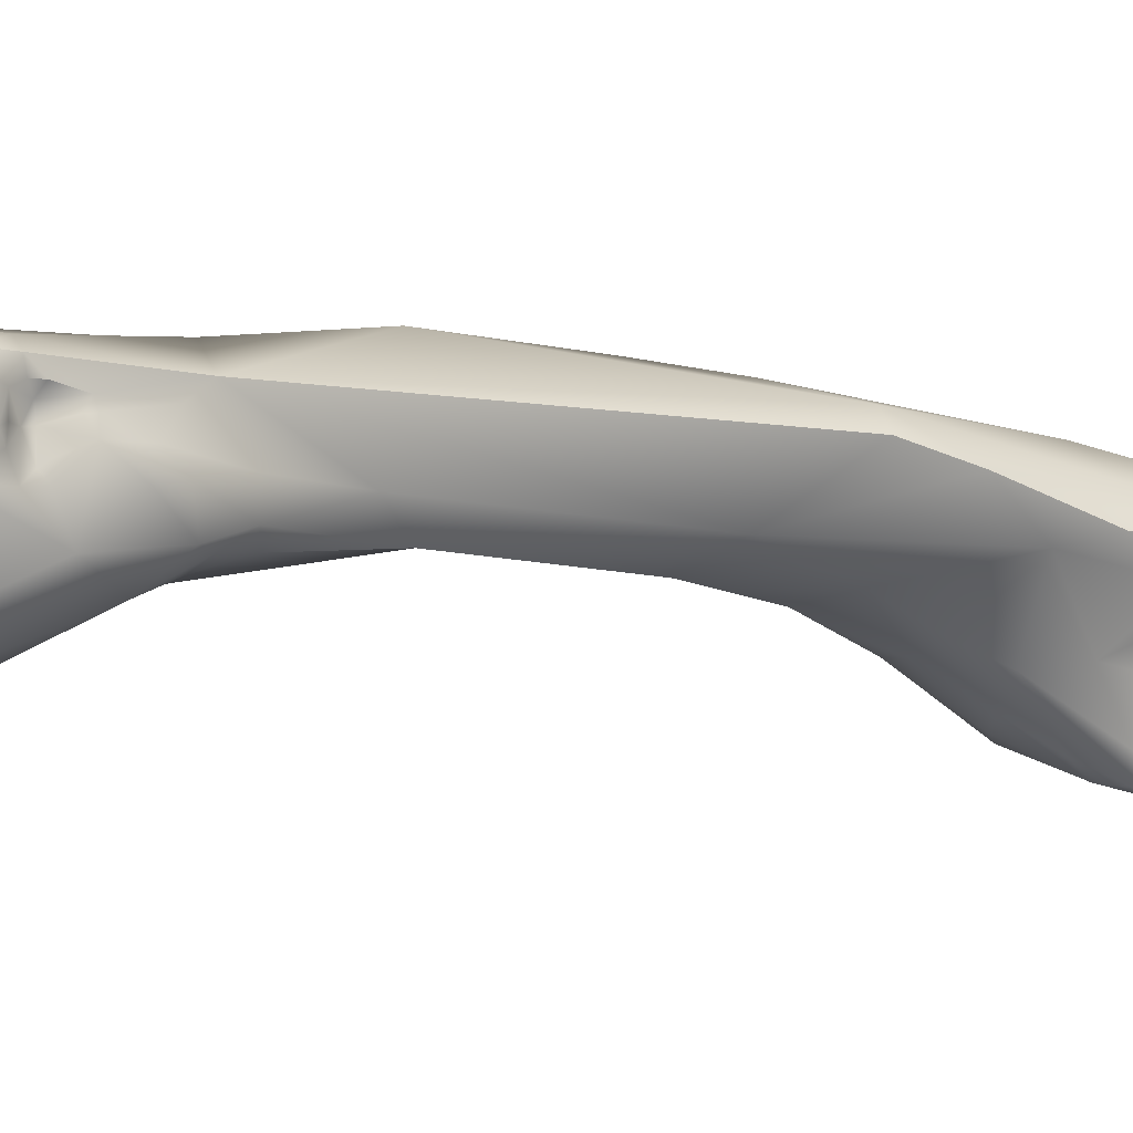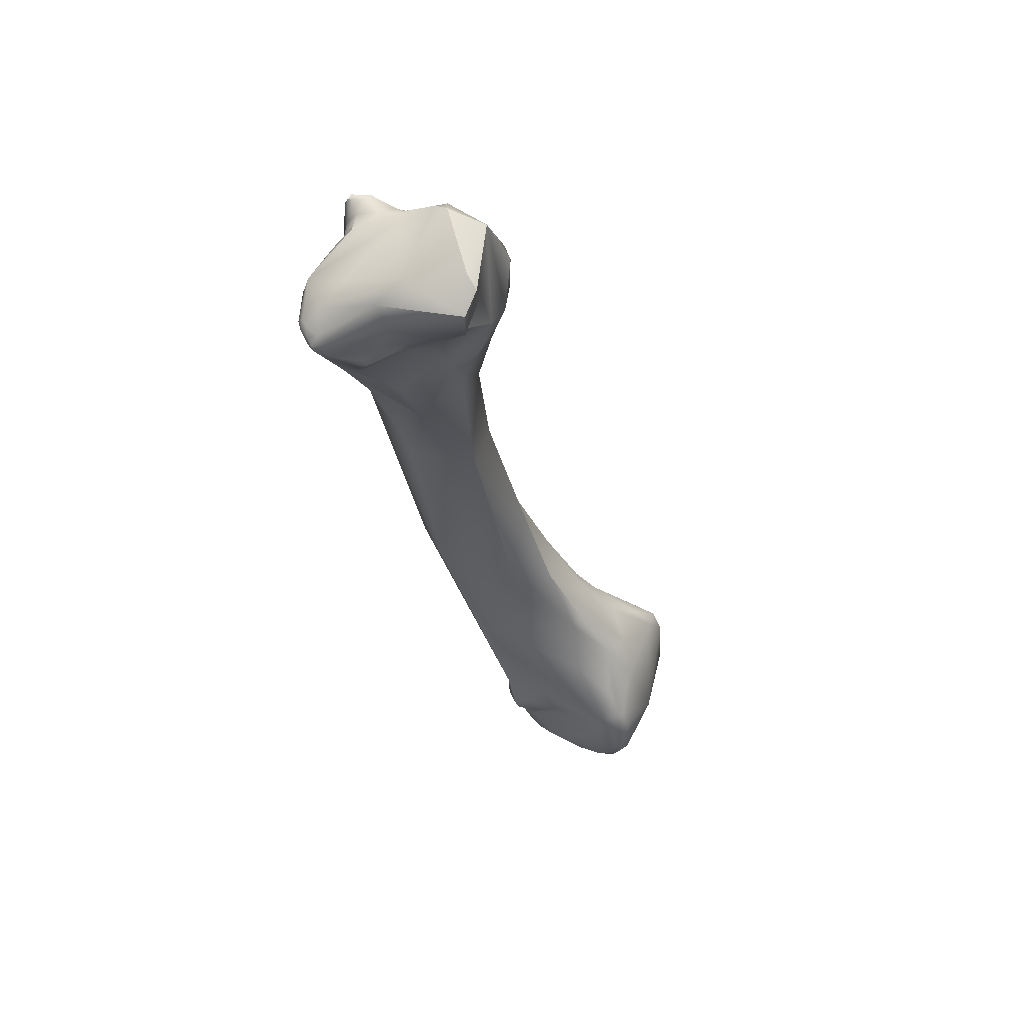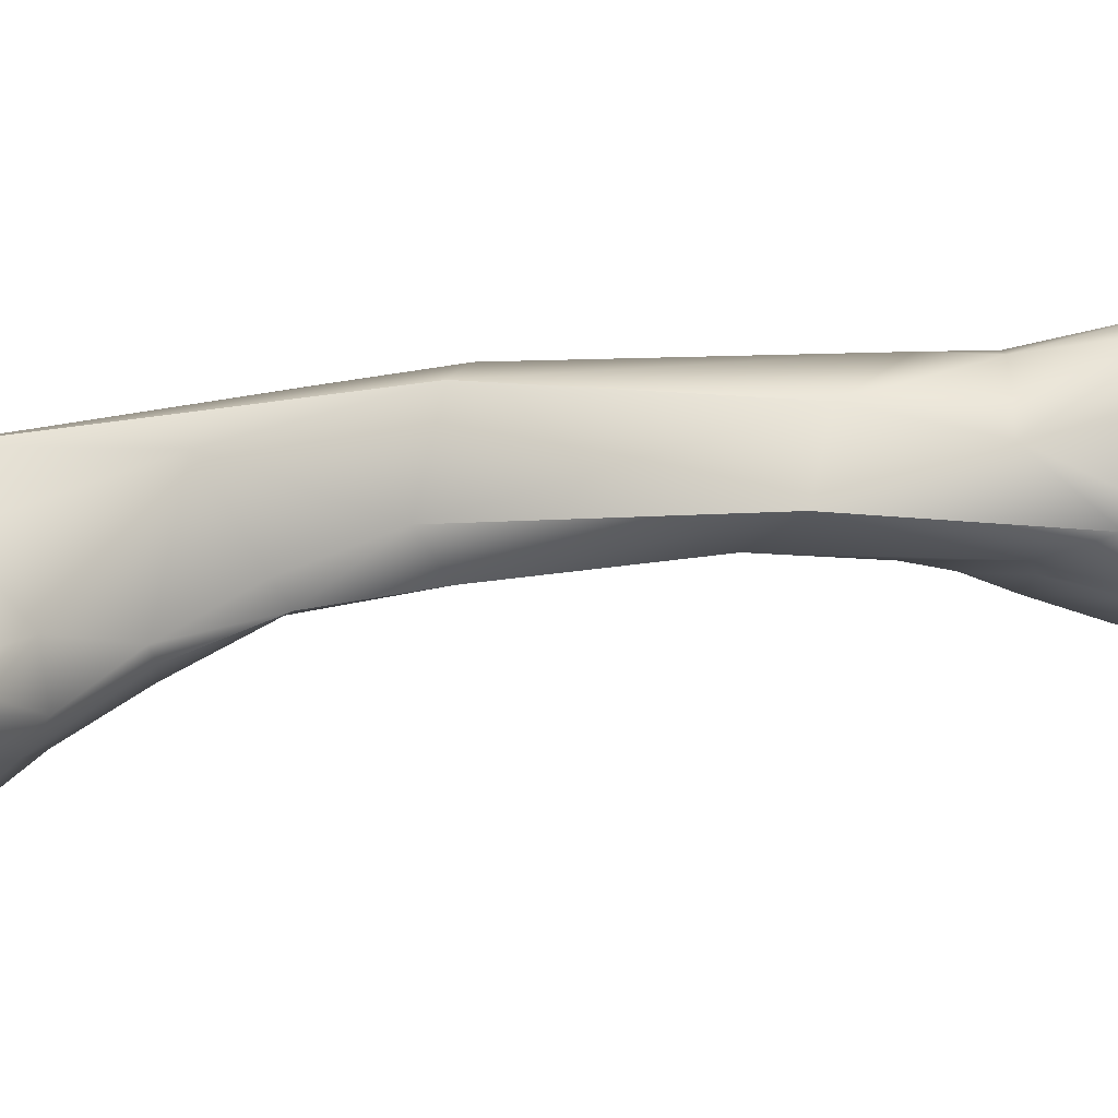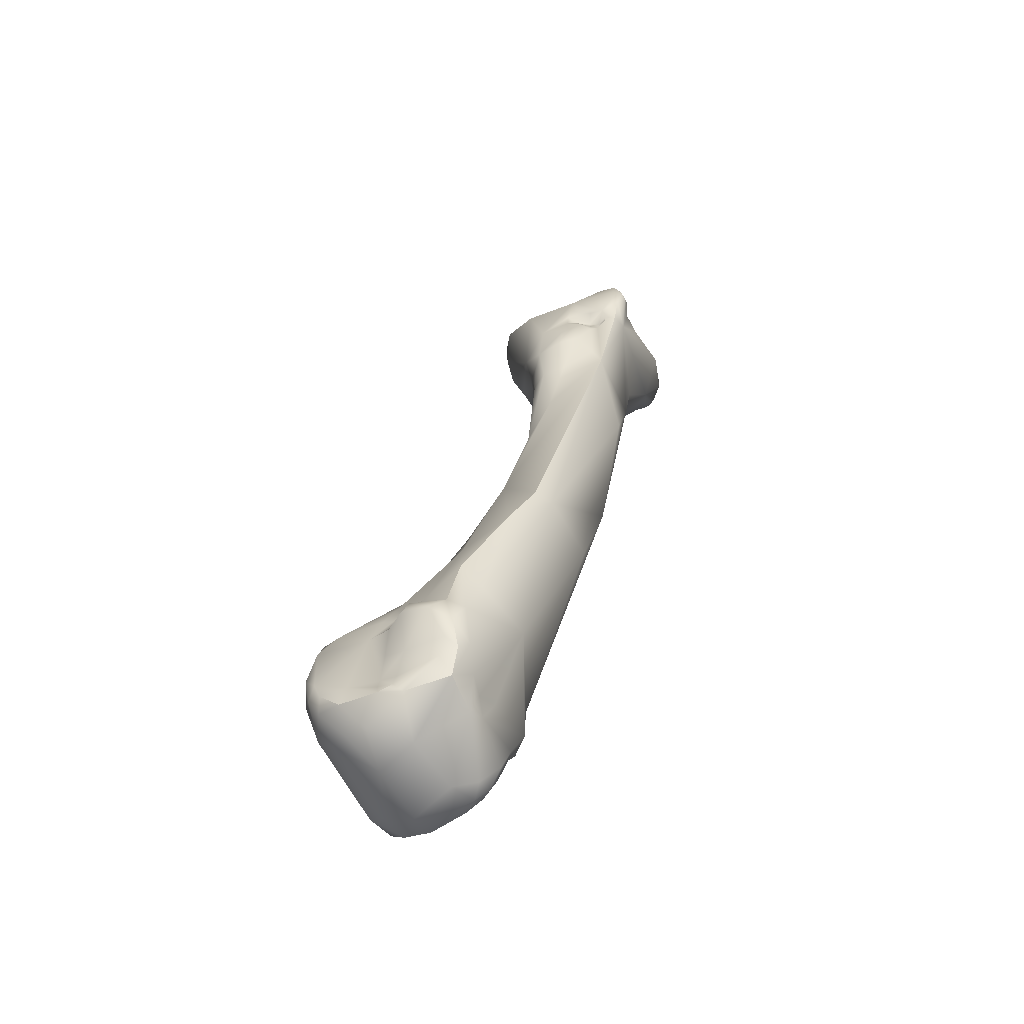
<metadata>
{"format":"obj","ext":"obj","renderer":"f3d","projection":"perspective","resolution":1024,"background":"white","views":[{"elev":21.5,"azim":60.1,"up":"+Y"},{"elev":65.0,"azim":-66.5,"up":"+Z"},{"elev":-35.4,"azim":-100.4,"up":"+Y"},{"elev":-68.8,"azim":119.8,"up":"+Z"}]}
</metadata>
<code>
v 240.9 -139.3 735.1
v 240.5 -133.5 733.6
v 241.1 -134 735.3
v 240.7 -132.6 733.6
v 240.6 -140.1 734.3
v 240.3 -138.9 733.1
v 240.9 -137 733.7
v 240.8 -135 732.9
v 241.2 -135.9 731.3
v 240.3 -131.8 732.3
v 240.3 -132.6 731.8
v 240.5 -132 730.9
v 241.2 -130.8 734.2
v 241.3 -130.9 731
v 240.1 -140.5 730.3
v 240.3 -140.9 731.9
v 240.3 -141.2 730.7
v 240.5 -137.5 729.8
v 240.5 -137.8 731.5
v 241 -133.3 730
v 241 -132.6 729.7
v 241.2 -132.1 729.3
v 241.1 -133.3 729.2
v 240.5 -140.6 728.7
v 240.1 -139.6 728.7
v 240.6 -137.7 726.6
v 240.8 -139.4 727.2
v 240.5 -135.4 727.3
v 240.8 -135.1 726.4
v 240.9 -133.9 726.9
v 241.2 -132.8 727.4
v 241.3 -133.3 726.7
v 241.4 -134.2 726.1
v 241.1 -118.8 781
v 241.4 -117.8 781
v 241.7 -117.4 781
v 240.7 -119 780.6
v 240.5 -118.5 780.4
v 240.5 -118.9 780.1
v 240.6 -118.5 779.9
v 240.7 -119.3 780.3
v 240.8 -119.6 779.5
v 240.8 -119.1 779.1
v 240.8 -118.1 780.2
v 240.9 -118.1 780.7
v 241.3 -117.5 780.6
v 241.7 -117.1 780.6
v 241.6 -117.2 780.1
v 241.7 -121.1 777.9
v 241.8 -119.6 776.5
v 241.7 -121.3 778.7
v 241.7 -121.5 778.4
v 242.1 -121 776.8
v 243.9 -122.9 751.8
v 242.9 -124.6 750.7
v 242 -129.3 742.5
v 242.9 -136.2 738.3
v 241.6 -140.4 735.6
v 242.3 -140.8 735.1
v 242.5 -138.9 736.9
v 240.8 -141 733.9
v 241 -141.4 732.5
v 241.6 -141.2 734.2
v 241.1 -141.5 730.4
v 241.8 -131.5 728.9
v 242.5 -140.8 727.8
v 241.7 -135.7 725.7
v 241.9 -132.1 727.5
v 242.3 -133.4 726.1
v 243.2 -134.7 725.5
v 243 -139.4 726.3
v 242.4 -137.7 725.6
v 244.2 -126.9 783.7
v 243.3 -121.6 783
v 244.2 -119.1 782.7
v 242.4 -118.2 781.8
v 243.7 -116.4 780.4
v 244.1 -116.7 781.5
v 244.1 -126.9 782
v 244 -124.8 780.2
v 242.5 -122 779.5
v 242.9 -122.6 781.6
v 243.4 -123.3 779.8
v 244.5 -125.3 777.4
v 244.5 -125.3 779.5
v 242.9 -122.6 779
v 243.2 -122.5 778.2
v 243.5 -123.2 778.8
v 244 -123.4 778
v 242.7 -118.2 776.1
v 244.6 -125.5 775.9
v 242.7 -123 775
v 244 -119.9 770.4
v 245.1 -118.8 770.6
v 243.7 -123.8 770.4
v 245 -119.4 767.4
v 245.2 -126.7 763.4
v 243.9 -122.9 764.1
v 244.4 -129.5 749.9
v 244.1 -124.5 746.5
v 244.8 -131.9 745.5
v 244.8 -134.9 741.8
v 245.7 -135.1 742.2
v 245 -137.8 738.9
v 244.9 -139.9 736.5
v 245.9 -128.3 734.6
v 244.8 -141.9 731.4
v 244.8 -130.9 729.2
v 246.3 -131.1 728.2
v 245.3 -131.4 727.4
v 246.3 -131.4 727.3
v 246.2 -131.8 726.9
v 246.1 -137.8 725.5
v 246.8 -135.1 725.3
v 245.7 -127 784.5
v 246.2 -126.1 784.9
v 244.9 -122.5 784
v 246.9 -116.9 781
v 244.7 -126.8 781.6
v 244.6 -126.2 780.5
v 245 -126.1 780.1
v 245.3 -126.4 780.5
v 246.9 -126.6 781.7
v 247 -116.6 779
v 246.9 -127.3 779.2
v 245.3 -126 774.5
v 245.9 -126.8 776.8
v 245.9 -126.4 775.7
v 247.2 -126.2 771.8
v 246.3 -119.7 760.9
v 247.4 -129.6 751.8
v 246.2 -132.1 746.4
v 248.9 -124.3 744.8
v 247.9 -134.3 742.3
v 249.1 -133.3 741.6
v 246.7 -138.5 738.1
v 248.4 -136.9 739
v 247.6 -130.7 728.3
v 249 -130.2 729.4
v 249.5 -130.7 728.6
v 249.7 -131.8 728.1
v 248.2 -141 728.4
v 248.1 -139.8 726.9
v 249.5 -134.2 726.3
v 248.7 -131.5 727
v 248.7 -138.6 726.2
v 248.7 -137.1 725.8
v 249.5 -118.8 782.4
v 249.3 -120.4 782.8
v 250.1 -120.1 782.6
v 250.4 -119.6 782.1
v 248 -117.1 781
v 248.1 -117.6 781.9
v 249 -116.8 781.1
v 249.2 -117.5 781.8
v 249.8 -117.1 781.9
v 249.6 -116.8 781.8
v 250 -116.8 782
v 250 -116.5 781.9
v 250.1 -116.2 781.2
v 250.3 -117.5 782.1
v 250.4 -116.5 781.9
v 249.9 -116 778.6
v 250.2 -116 778
v 250.6 -116 778.6
v 248.5 -127.5 778.7
v 250.9 -117.8 775.9
v 248.8 -116.5 778.1
v 250.6 -116.5 776.9
v 251 -116.9 777.1
v 247.9 -126.9 775.8
v 250.2 -118.6 774.9
v 250.3 -118 774.5
v 250.5 -119.2 775.4
v 250.4 -117.9 775.1
v 250.4 -119.3 774.9
v 250.4 -118.7 773.2
v 250.7 -119.1 773.6
v 250.7 -119.2 773.1
v 249 -117 775
v 250 -117.2 775.1
v 248.4 -125.9 773.2
v 248.9 -125.5 772.5
v 250 -124.9 770.3
v 249.2 -119.2 768.7
v 249.8 -119.6 770
v 250.1 -124.7 767.8
v 250.3 -122 768.1
v 250.6 -123.6 768.1
v 249.6 -123.7 763.6
v 248.5 -126.2 761.8
v 249.7 -127.6 750.2
v 249.3 -130.6 745.4
v 250.1 -125 745
v 250.7 -126.7 741.5
v 249.6 -134.7 739.2
v 251 -129.8 739
v 249.7 -139.7 735.8
v 249.8 -138.4 737
v 250.4 -134.7 736.4
v 250.8 -135.4 734.5
v 250.8 -134 734.3
v 249.8 -128.9 734.3
v 251.2 -129.8 735.9
v 251 -139.6 735
v 250.6 -140.5 733.7
v 251.2 -138.4 734.7
v 251.4 -139.7 733.3
v 250.7 -134.7 734
v 250.8 -134.4 733.3
v 250.8 -136.3 732.8
v 251 -134.7 732.3
v 251 -133.5 733.5
v 251.3 -132.1 733.5
v 251.4 -132.4 732.9
v 251.8 -132.9 732.7
v 251.7 -133.5 732
v 250.2 -129.8 731.8
v 251.2 -130.6 731.8
v 251.7 -131.6 731
v 249.8 -141.1 730.2
v 251 -140.5 731.1
v 250.3 -135.3 730.5
v 250.5 -133.7 729.4
v 250.2 -131.2 729.2
v 250.6 -130.4 730.1
v 250.1 -139.7 727.7
v 250.6 -140.3 729
v 250.8 -139.3 728.4
v 251 -139.7 729.7
v 249.9 -135.7 728.4
v 250.1 -135.7 727.3
v 250.6 -137.5 728.1
v 250.3 -138.1 727.1
v 250 -134.4 727.5
v 250 -134.7 726.8
v 250.1 -135.6 726.6
v 250.4 -125.5 783.9
v 250.1 -123.1 784.6
v 250.4 -122.2 784
v 250.9 -122.8 783.8
v 250.4 -120.6 782.5
v 250.5 -120.1 782.1
v 250.9 -117.6 781.7
v 250.8 -116.5 780.9
v 250.7 -126.9 780.8
v 251.8 -126 780.1
v 251 -116.6 779
v 250.2 -127.1 778.6
v 252.4 -123.6 778.9
v 252 -119.8 778.3
v 251.1 -118.8 776
v 251.3 -118.8 776.4
v 251.3 -119.5 776.2
v 251.2 -120.3 775.3
v 251.7 -120.6 776
v 251.5 -120.7 775
v 251.9 -122.8 774.5
v 251.2 -120.1 774.9
v 251.3 -119.7 773.4
v 250.9 -124.9 772.5
v 251.8 -121.2 772
v 251 -120.3 771.4
v 251 -124 769.7
v 251.5 -121.4 770.6
v 251.5 -123.4 770.5
v 240.3 -131.8 732.3
v 240.5 -132 730.9
v 241.2 -130.8 734.2
v 241.2 -132.1 729.3
v 240.6 -137.7 726.6
v 240.8 -139.4 727.2
v 240.5 -118.5 780.4
v 242.9 -124.6 750.7
v 244.2 -126.9 783.7
v 244.2 -126.9 783.7
v 244.1 -126.9 782
v 245.2 -126.7 763.4
v 245.7 -127 784.5
v 245.7 -127 784.5
v 246.2 -126.1 784.9
v 245.3 -126.4 780.5
v 246.9 -127.3 779.2
v 247.4 -129.6 751.8
v 246.2 -132.1 746.4
v 249.5 -130.7 728.6
v 248.7 -131.5 727
v 248.7 -131.5 727
v 248.1 -117.6 781.9
v 250 -116.5 781.9
v 250 -116.5 781.9
v 250.1 -116.2 781.2
v 250.4 -116.5 781.9
v 250.4 -116.5 781.9
v 250.3 -118 774.5
v 250 -117.2 775.1
v 249.2 -119.2 768.7
v 248.5 -126.2 761.8
v 250.1 -125 745
v 250.7 -126.7 741.5
v 251.2 -129.8 735.9
v 251 -134.7 732.3
v 251 -133.5 733.5
v 251.4 -132.4 732.9
v 251.8 -132.9 732.7
v 251.7 -133.5 732
v 251.2 -130.6 731.8
v 250.3 -138.1 727.1
v 250.1 -135.6 726.6
v 250.4 -125.5 783.9
v 250.4 -125.5 783.9
v 250.4 -125.5 783.9
v 250.1 -123.1 784.6
v 250.1 -123.1 784.6
v 250.4 -122.2 784
v 250.4 -120.6 782.5
v 250.9 -117.6 781.7
v 250.7 -126.9 780.8
v 251.8 -126 780.1
v 251.2 -120.3 775.3
g grp1
f 1 7 6
f 3 2 8
f 4 2 3
f 4 10 2
f 4 13 10
f 3 13 4
f 16 61 5
f 5 58 1
f 6 5 1
f 61 63 58
f 5 61 58
f 62 61 16
f 6 7 19
f 7 9 19
f 11 8 2
f 8 7 3
f 7 8 9
f 8 23 9
f 2 10 11
f 11 12 20
f 11 10 12
f 20 12 21
f 21 12 22
f 268 14 270
f 267 14 268
f 14 267 269
f 11 20 8
f 15 16 6
f 25 15 6
f 5 6 16
f 15 17 16
f 24 17 15
f 25 24 15
f 16 17 62
f 64 62 17
f 17 24 64
f 24 66 64
f 6 19 18
f 6 18 25
f 19 9 18
f 18 9 28
f 8 20 23
f 20 21 23
f 21 22 23
f 65 270 14
f 31 270 65
f 31 65 68
f 14 110 65
f 27 24 25
f 25 28 26
f 26 28 29
f 26 27 25
f 25 18 28
f 271 29 67
f 33 67 29
f 22 31 23
f 9 23 28
f 23 30 28
f 23 31 30
f 31 32 30
f 28 30 29
f 30 33 29
f 30 32 33
f 68 32 31
f 32 68 69
f 33 32 69
f 67 33 70
f 37 34 38
f 38 34 45
f 34 76 35
f 45 34 35
f 37 74 34
f 82 74 37
f 45 35 46
f 46 35 36
f 36 47 46
f 76 36 35
f 76 78 36
f 78 47 36
f 51 52 81
f 273 45 44
f 39 41 37
f 37 38 39
f 273 40 39
f 273 44 40
f 44 90 40
f 42 41 39
f 40 43 39
f 90 43 40
f 41 42 82
f 43 42 39
f 43 49 42
f 41 82 37
f 49 43 50
f 90 50 43
f 42 81 82
f 81 42 51
f 45 46 44
f 46 48 44
f 44 48 90
f 47 48 46
f 48 47 77
f 90 48 77
f 77 180 90
f 88 52 49
f 52 51 42
f 49 52 42
f 53 49 50
f 53 50 92
f 94 93 90
f 50 90 93
f 50 95 92
f 50 93 95
f 269 55 54
f 54 55 96
f 269 54 100
f 274 13 56
f 99 274 56
f 57 56 3
f 3 1 57
f 57 102 56
f 106 269 100
f 102 57 104
f 3 7 1
f 3 56 13
f 58 59 105
f 63 107 59
f 59 58 63
f 60 1 58
f 57 1 60
f 58 105 104
f 60 58 104
f 105 59 107
f 104 57 60
f 269 106 14
f 63 61 62
f 63 62 107
f 107 62 64
f 66 107 64
f 65 110 68
f 108 110 14
f 66 24 272
f 71 66 272
f 66 71 143
f 69 70 33
f 70 69 112
f 69 68 110
f 69 110 112
f 272 271 72
f 271 67 72
f 71 272 72
f 67 70 72
f 82 73 74
f 73 82 79
f 275 117 74
f 74 76 34
f 74 117 76
f 76 117 75
f 78 76 75
f 78 77 47
f 79 82 80
f 85 79 80
f 120 119 277
f 85 120 79
f 81 83 82
f 81 52 86
f 81 86 83
f 88 80 83
f 82 83 80
f 88 85 80
f 124 180 77
f 91 127 84
f 52 88 86
f 88 49 87
f 86 88 83
f 92 89 53
f 89 88 87
f 53 89 87
f 92 91 84
f 89 85 88
f 84 89 92
f 89 84 85
f 87 49 53
f 180 94 90
f 92 95 91
f 94 180 96
f 91 95 126
f 97 129 126
f 93 98 95
f 96 98 93
f 93 94 96
f 95 98 278
f 95 278 126
f 98 96 55
f 278 98 99
f 98 274 99
f 130 54 96
f 97 99 131
f 133 100 54
f 132 131 99
f 101 99 56
f 101 56 102
f 132 99 101
f 132 101 102
f 132 102 103
f 103 102 104
f 136 103 104
f 134 103 136
f 136 104 105
f 107 66 142
f 142 221 107
f 108 14 106
f 109 110 108
f 108 106 109
f 138 111 109
f 138 106 139
f 109 106 138
f 111 138 112
f 70 112 114
f 111 110 109
f 111 112 110
f 143 71 113
f 113 71 72
f 113 72 114
f 113 146 143
f 70 114 72
f 275 115 116
f 279 276 277
f 238 281 280
f 117 275 116
f 116 239 117
f 238 313 281
f 149 78 75
f 117 149 75
f 149 148 78
f 153 118 78
f 118 153 152
f 148 289 78
f 279 277 119
f 279 119 123
f 120 121 119
f 85 121 120
f 119 121 122
f 125 122 121
f 121 85 125
f 123 119 122
f 283 123 282
f 78 124 77
f 118 124 78
f 118 152 124
f 124 152 168
f 168 180 124
f 85 84 125
f 127 125 84
f 91 126 128
f 128 127 91
f 127 128 171
f 126 171 128
f 166 283 127
f 166 127 171
f 129 171 126
f 185 130 96
f 191 129 97
f 191 97 131
f 284 192 298
f 284 193 192
f 130 133 54
f 193 284 285
f 285 134 193
f 106 100 133
f 134 285 103
f 193 134 135
f 203 106 133
f 135 134 137
f 136 137 134
f 137 199 196
f 198 136 105
f 198 105 107
f 206 198 107
f 203 218 106
f 203 204 218
f 145 138 139
f 138 145 112
f 139 140 145
f 225 141 286
f 66 143 142
f 234 227 146
f 114 287 144
f 288 141 144
f 287 114 112
f 286 141 288
f 227 143 146
f 113 114 147
f 146 113 147
f 147 234 146
f 114 144 147
f 279 123 310
f 310 123 283
f 117 240 149
f 239 240 117
f 150 148 149
f 150 149 242
f 148 244 161
f 316 243 150
f 243 251 151
f 243 151 150
f 150 151 148
f 148 151 244
f 155 289 148
f 155 152 153
f 154 152 155
f 161 155 148
f 155 157 154
f 161 156 155
f 156 157 155
f 154 160 163
f 161 158 156
f 157 156 158
f 159 157 158
f 154 157 159
f 159 160 154
f 161 162 158
f 158 162 290
f 291 293 292
f 162 161 244
f 317 245 294
f 245 292 293
f 245 165 292
f 168 152 154
f 168 154 163
f 165 163 292
f 165 164 163
f 164 180 163
f 261 249 166
f 246 166 249
f 175 181 167
f 252 174 167
f 174 172 167
f 168 163 180
f 169 296 180
f 169 167 181
f 164 169 180
f 165 169 164
f 170 165 248
f 170 169 165
f 169 170 167
f 261 166 171
f 176 172 174
f 173 181 175
f 295 172 177
f 181 173 177
f 172 175 167
f 176 174 255
f 176 177 172
f 172 295 175
f 176 178 177
f 178 179 177
f 179 186 177
f 176 260 178
f 178 260 179
f 129 182 171
f 182 183 171
f 183 261 171
f 129 184 183
f 182 129 183
f 96 180 185
f 296 185 180
f 186 297 177
f 181 177 297
f 263 188 186
f 263 179 260
f 179 263 186
f 263 265 188
f 261 183 184
f 264 187 189
f 261 184 264
f 188 265 189
f 184 129 187
f 191 187 129
f 298 189 187
f 187 264 184
f 188 190 297
f 190 188 189
f 188 297 186
f 189 298 190
f 298 192 190
f 190 192 297
f 297 192 194
f 130 185 133
f 185 299 133
f 192 193 197
f 192 197 195
f 192 195 194
f 299 300 133
f 193 135 197
f 133 300 203
f 137 196 135
f 195 197 301
f 300 204 203
f 135 196 197
f 197 196 200
f 197 200 214
f 197 214 301
f 198 137 136
f 199 137 198
f 199 198 205
f 196 199 205
f 207 196 205
f 196 207 200
f 200 207 201
f 201 202 200
f 201 207 211
f 201 209 202
f 202 209 210
f 200 202 214
f 214 219 301
f 205 198 206
f 208 205 206
f 205 208 207
f 211 209 201
f 210 209 211
f 211 212 210
f 208 211 207
f 217 302 223
f 202 210 213
f 202 213 214
f 210 216 213
f 215 303 305
f 213 304 214
f 214 304 219
f 210 306 216
f 215 305 307
f 306 210 212
f 217 220 305
f 218 139 106
f 218 204 307
f 305 220 307
f 221 206 107
f 206 221 222
f 222 208 206
f 208 222 230
f 230 233 211
f 211 208 230
f 231 223 211
f 231 211 233
f 223 302 211
f 231 235 224
f 223 231 224
f 217 223 224
f 224 220 217
f 226 225 286
f 141 225 224
f 139 218 226
f 139 226 140
f 220 225 226
f 220 226 307
f 307 226 218
f 225 220 224
f 142 143 227
f 308 233 229
f 222 221 228
f 222 228 230
f 228 221 142
f 228 142 227
f 228 227 229
f 228 229 230
f 229 227 234
f 233 230 229
f 231 236 235
f 232 236 231
f 237 232 233
f 147 309 234
f 231 233 232
f 237 233 308
f 224 235 141
f 235 236 141
f 232 237 236
f 236 309 144
f 141 236 144
f 147 144 309
f 310 283 166
f 318 310 166
f 311 246 247
f 312 319 250
f 312 241 314
f 241 315 314
f 312 250 241
f 149 240 242
f 315 251 316
f 243 316 251
f 315 241 251
f 251 317 151
f 250 251 241
f 165 245 248
f 245 251 248
f 245 317 251
f 246 249 247
f 247 261 250
f 174 254 256
f 256 254 251
f 258 256 251
f 258 251 250
f 252 167 253
f 252 254 174
f 167 170 251
f 251 170 248
f 253 254 252
f 251 253 167
f 251 254 253
f 249 261 247
f 261 258 250
f 174 256 255
f 257 255 256
f 259 320 257
f 257 260 259
f 256 258 257
f 257 258 260
f 259 176 320
f 259 260 176
f 258 262 260
f 261 266 258
f 265 260 262
f 262 258 266
f 260 265 263
f 261 264 266
f 266 189 265
f 264 189 266
f 262 266 265

</code>
